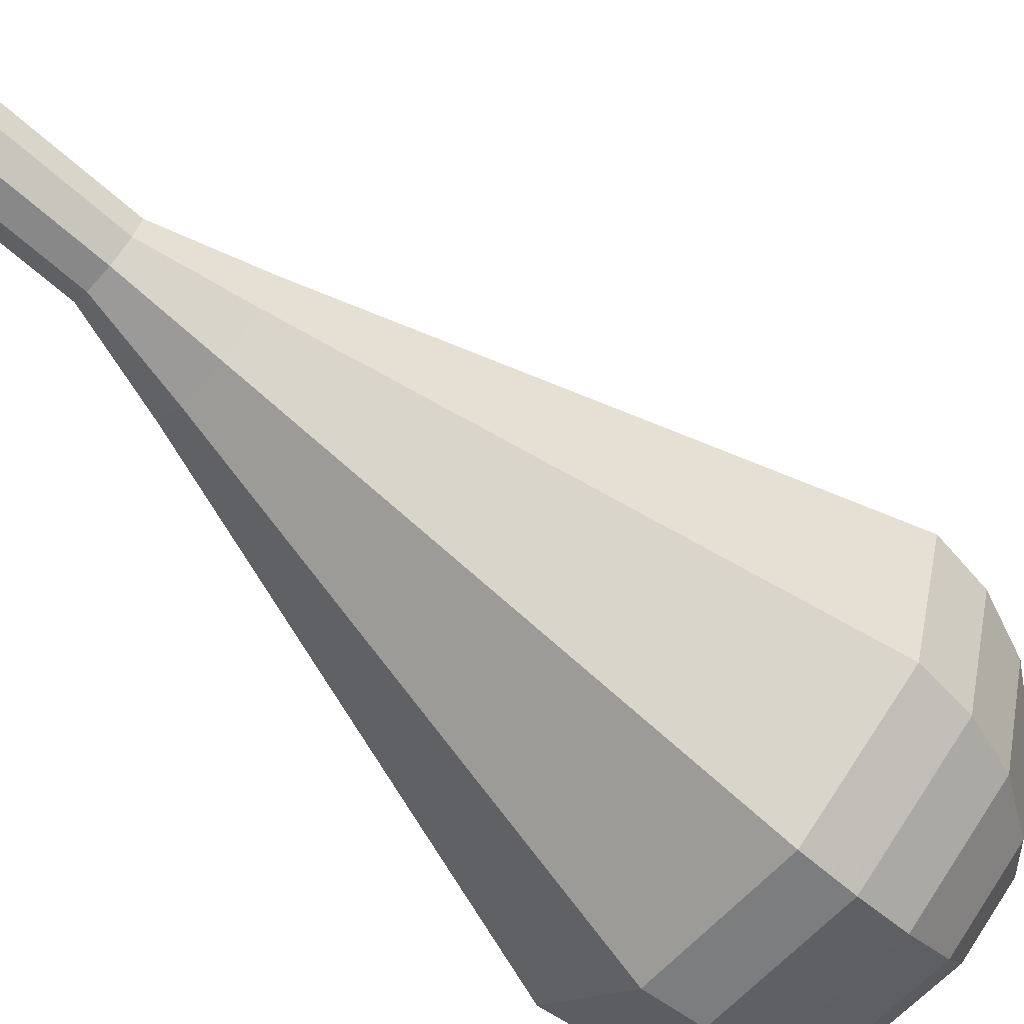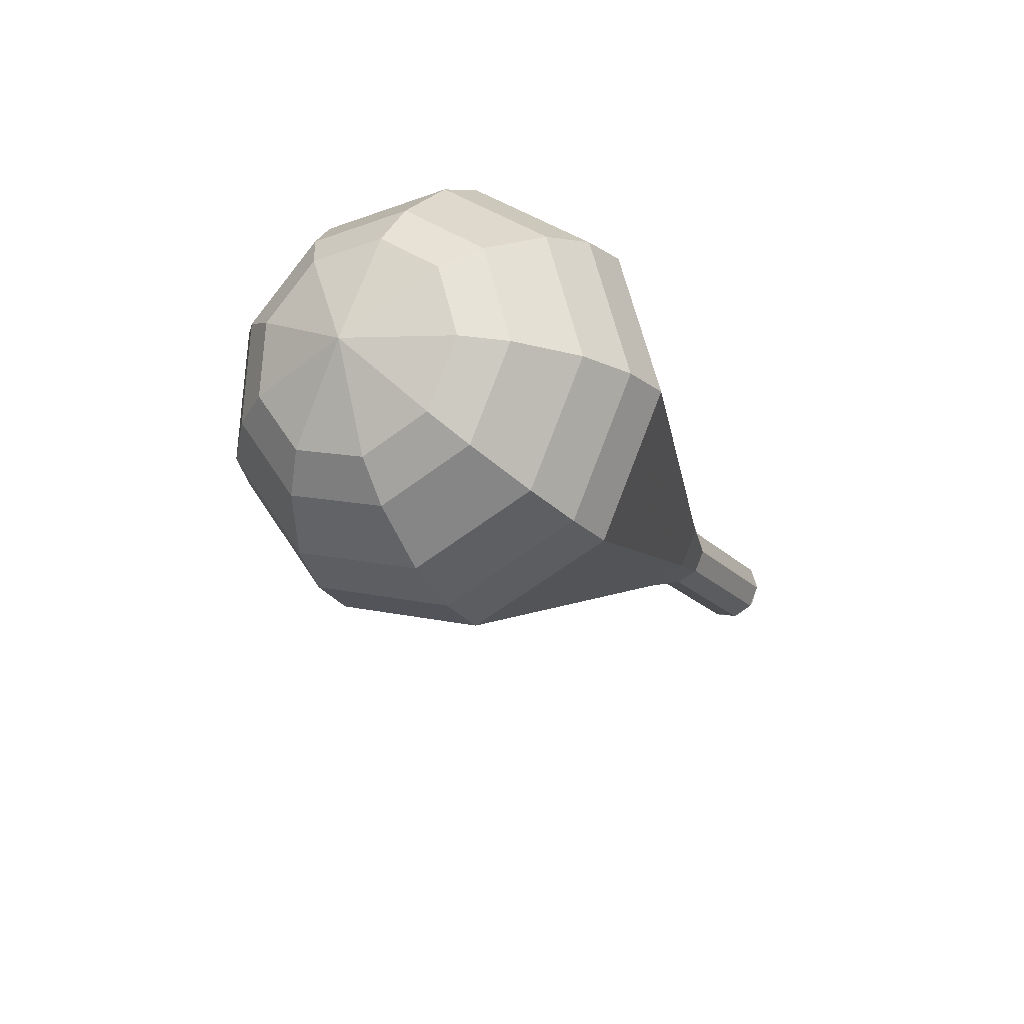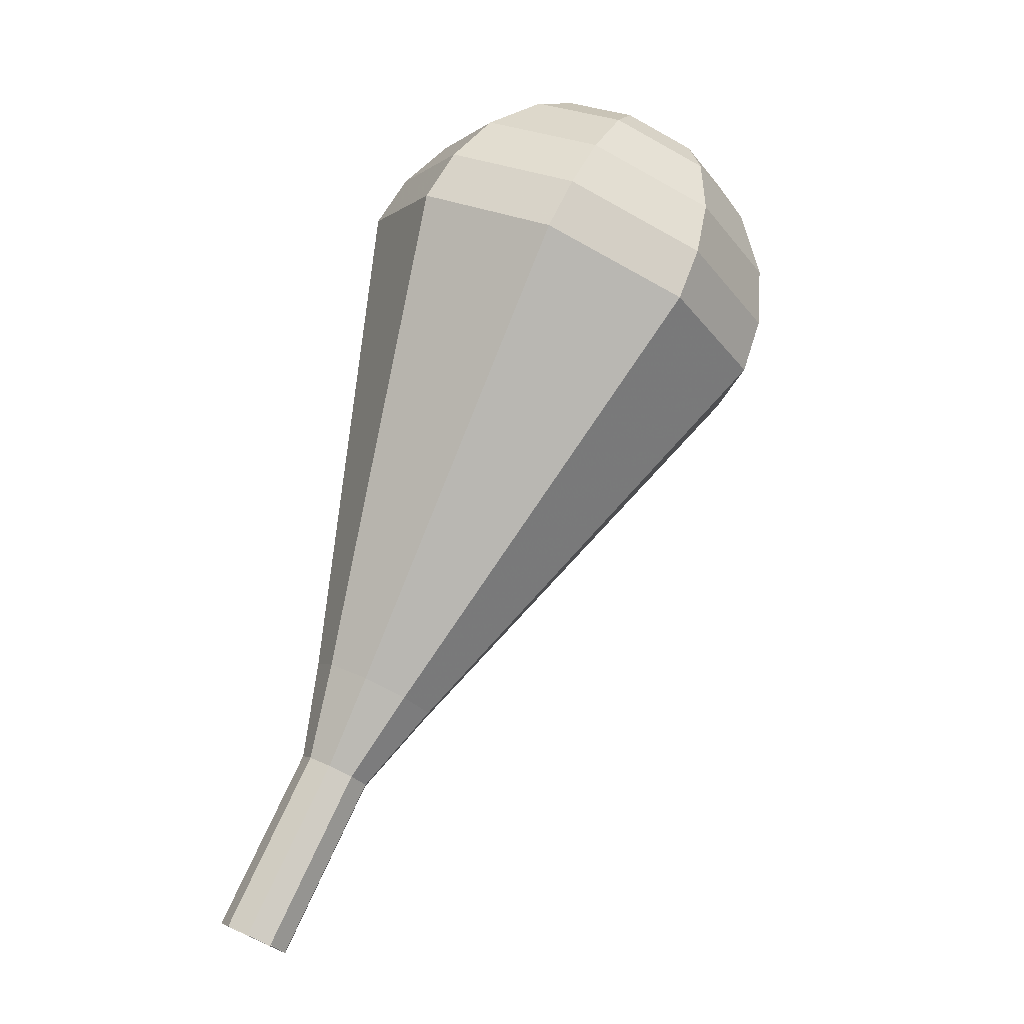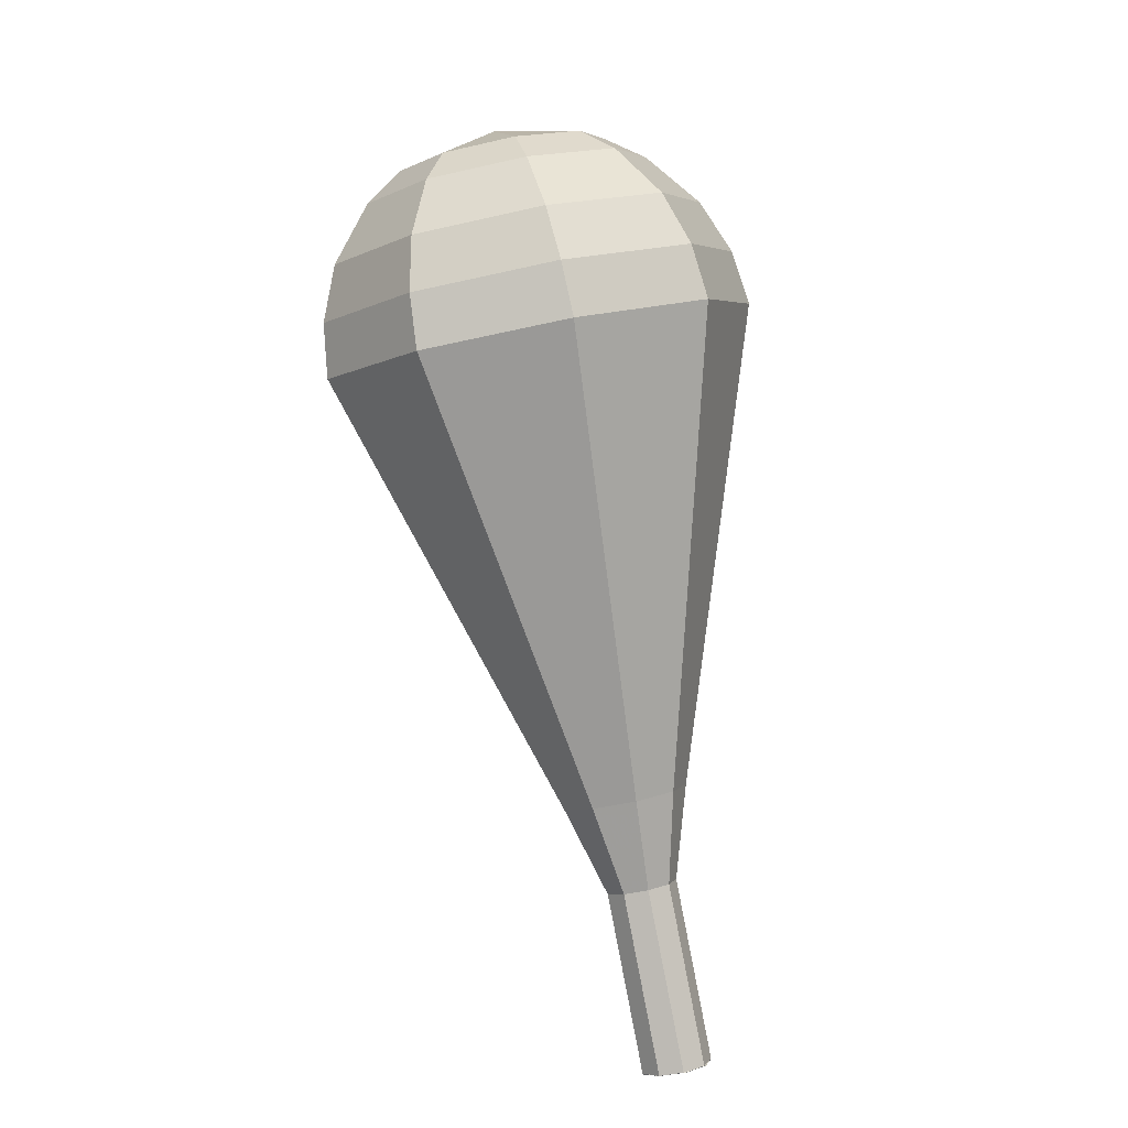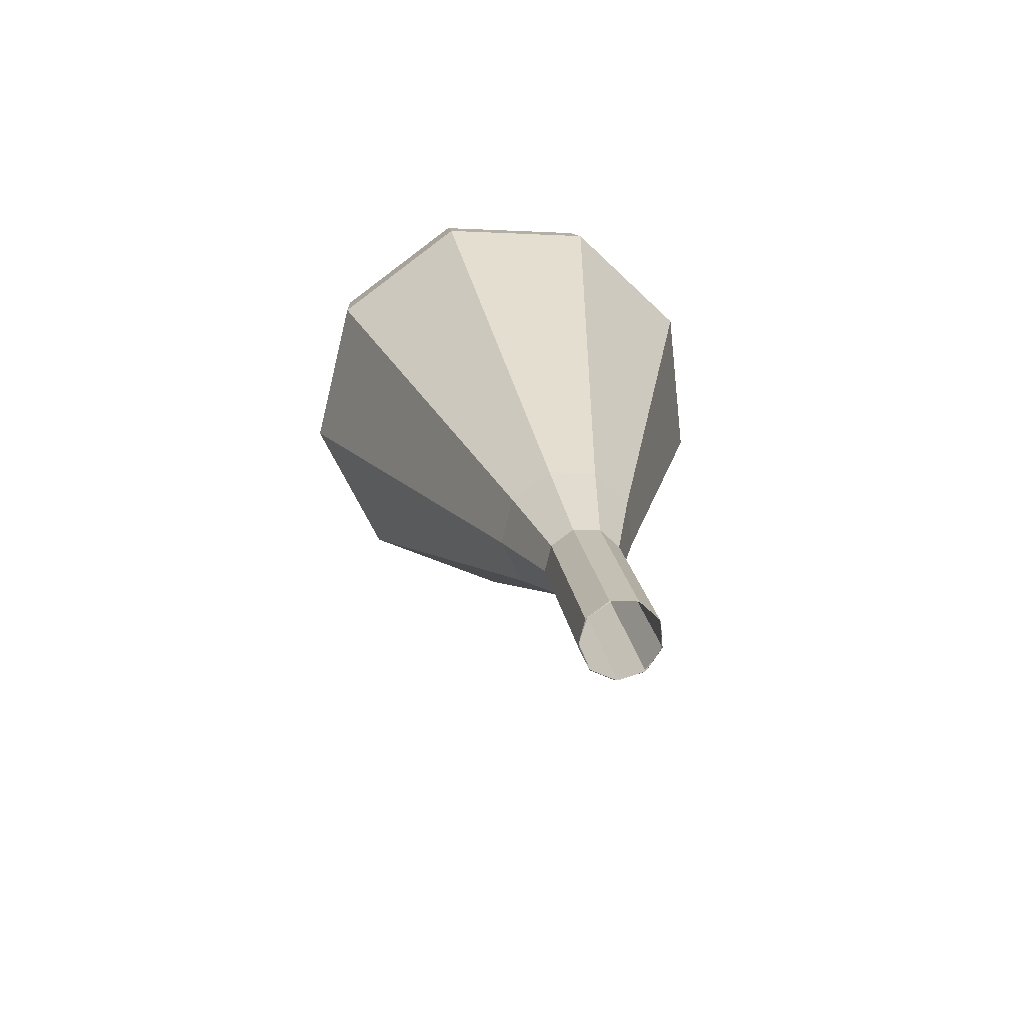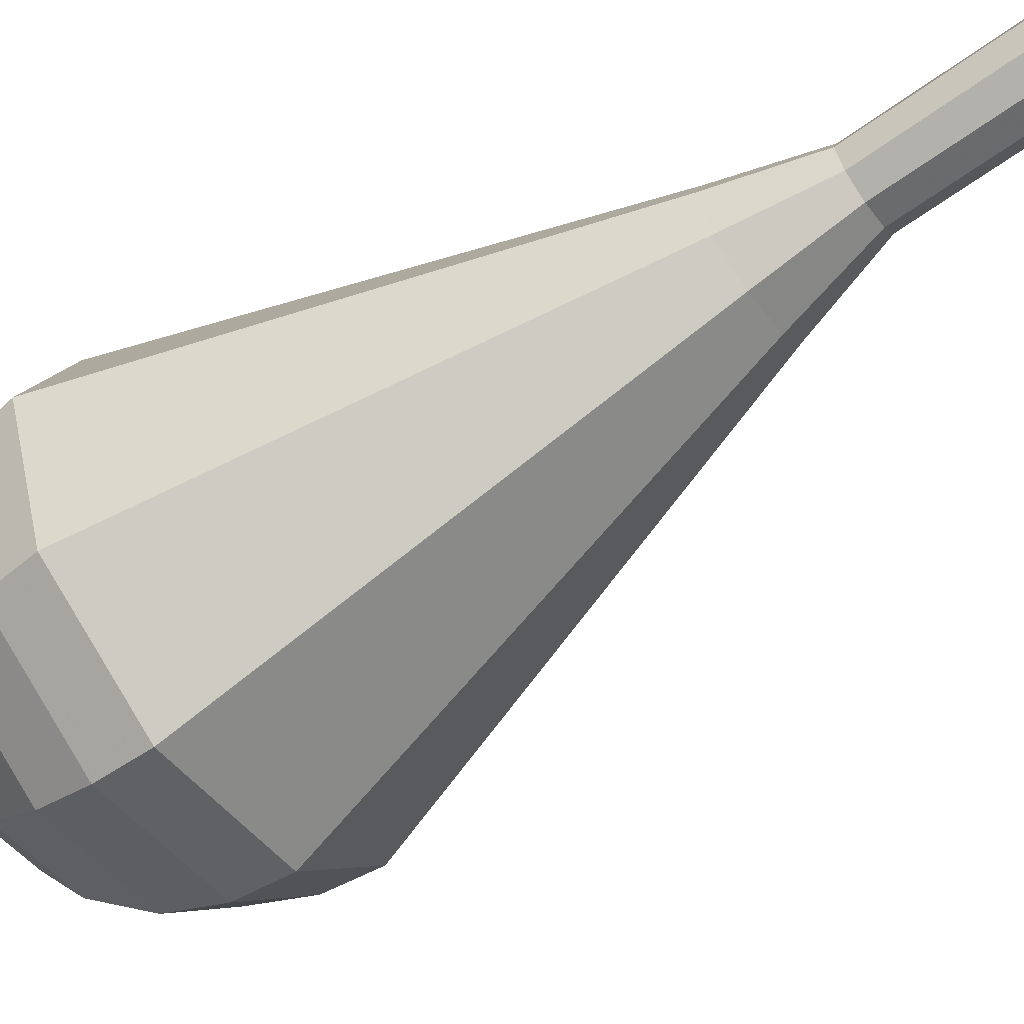
<metadata>
{"format":"obj","ext":"obj","renderer":"f3d","projection":"perspective","resolution":1024,"background":"white","views":[{"elev":76.6,"azim":-34.0,"up":"+Y"},{"elev":60.1,"azim":107.5,"up":"+Z"},{"elev":2.7,"azim":-81.3,"up":"+Z"},{"elev":-26.9,"azim":63.2,"up":"+Z"},{"elev":-43.0,"azim":-155.2,"up":"+Z"},{"elev":78.1,"azim":80.9,"up":"+Y"}]}
</metadata>
<code>
g tube1
v 138 141.7 95.93
v 138.7 141.4 95.54
v 139.4 141.6 95.33
v 139.9 142.3 95.4
v 139.9 143.1 95.72
v 139.4 143.6 96.14
v 138.6 143.7 96.46
v 137.9 143.2 96.54
v 137.7 142.4 96.33
v 138 141.7 95.93
v 137.9 141.7 95.93
v 138.6 141.4 95.53
v 139.4 141.6 95.32
v 139.9 142.2 95.4
v 140 143 95.72
v 139.5 143.6 96.14
v 138.7 143.7 96.47
v 138 143.2 96.54
v 137.7 142.5 96.33
v 137.9 141.7 95.93
v 138.9 140.5 98.69
v 139.6 140.2 98.29
v 140.4 140.4 98.08
v 140.9 141.1 98.15
v 141 141.8 98.48
v 140.5 142.4 98.9
v 139.7 142.5 99.23
v 139 142 99.3
v 138.7 141.3 99.09
v 138.9 140.5 98.69
v 139.9 139.4 101.4
v 140.6 139 101.1
v 141.4 139.2 100.8
v 142 139.9 100.9
v 142 140.6 101.2
v 141.5 141.2 101.7
v 140.7 141.3 102
v 140 140.8 102.1
v 139.7 140.1 101.8
v 139.9 139.4 101.4
v 140.2 137.5 104.2
v 141.4 136.9 103.5
v 142.8 137.3 103.1
v 143.8 138.4 103.3
v 143.9 139.8 103.8
v 143.1 140.8 104.6
v 141.7 141 105.2
v 140.4 140.2 105.3
v 139.8 138.8 104.9
v 140.2 137.5 104.2
v 140.4 135.7 107
v 142.2 134.8 105.9
v 144.3 135.3 105.4
v 145.8 137 105.6
v 145.9 139 106.4
v 144.6 140.5 107.5
v 142.6 140.7 108.4
v 140.7 139.5 108.6
v 139.8 137.5 108
v 140.4 135.7 107
v 140.9 131.9 112.5
v 143.8 130.4 110.8
v 147.2 131.3 109.9
v 149.6 134.1 110.2
v 149.8 137.5 111.6
v 147.8 139.9 113.4
v 144.4 140.2 114.8
v 141.3 138.3 115.1
v 139.9 135 114.2
v 140.9 131.9 112.5
v 141.3 128.1 118
v 145.4 126.1 115.6
v 150.2 127.3 114.3
v 153.5 131.1 114.8
v 153.8 135.9 116.7
v 150.9 139.3 119.3
v 146.2 139.7 121.2
v 141.8 137 121.7
v 139.9 132.5 120.4
v 141.3 128.1 118
v 142.1 127.6 119.6
v 146 125.6 117.3
v 150.7 126.8 116.1
v 153.9 130.5 116.5
v 154.2 135.1 118.4
v 151.4 138.4 120.9
v 146.8 138.8 122.7
v 142.6 136.2 123.2
v 140.7 131.8 121.9
v 142.1 127.6 119.6
v 143.3 127.4 121.3
v 146.8 125.6 119.2
v 151 126.6 118.1
v 153.8 130 118.5
v 154.1 134.1 120.2
v 151.6 137 122.4
v 147.5 137.4 124
v 143.7 135.1 124.4
v 142.1 131.1 123.3
v 143.3 127.4 121.3
v 145 127.7 122.9
v 147.7 126.3 121.3
v 150.9 127.1 120.5
v 153.1 129.7 120.8
v 153.3 132.8 122
v 151.4 135 123.7
v 148.3 135.3 125
v 145.4 133.6 125.3
v 144.1 130.5 124.5
v 145 127.7 122.9
v 146.3 128.2 123.7
v 148.3 127.2 122.5
v 150.6 127.8 121.9
v 152.3 129.6 122.1
v 152.4 131.9 123.1
v 151 133.6 124.3
v 148.7 133.8 125.3
v 146.6 132.5 125.5
v 145.7 130.3 124.9
v 146.3 128.2 123.7
v 149.4 130.2 124.5
v 149.4 130.2 124.5
v 149.4 130.2 124.5
v 149.4 130.2 124.5
v 149.4 130.2 124.5
v 149.4 130.2 124.5
v 149.4 130.2 124.5
v 149.4 130.2 124.5
v 149.4 130.2 124.5
v 149.4 130.2 124.5
f 1 2 12
f 12 11 1
f 2 3 13
f 13 12 2
f 3 4 14
f 14 13 3
f 4 5 15
f 15 14 4
f 5 6 16
f 16 15 5
f 6 7 17
f 17 16 6
f 7 8 18
f 18 17 7
f 8 9 19
f 19 18 8
f 9 10 20
f 20 19 9
f 11 12 22
f 22 21 11
f 12 13 23
f 23 22 12
f 13 14 24
f 24 23 13
f 14 15 25
f 25 24 14
f 15 16 26
f 26 25 15
f 16 17 27
f 27 26 16
f 17 18 28
f 28 27 17
f 18 19 29
f 29 28 18
f 19 20 30
f 30 29 19
f 21 22 32
f 32 31 21
f 22 23 33
f 33 32 22
f 23 24 34
f 34 33 23
f 24 25 35
f 35 34 24
f 25 26 36
f 36 35 25
f 26 27 37
f 37 36 26
f 27 28 38
f 38 37 27
f 28 29 39
f 39 38 28
f 29 30 40
f 40 39 29
f 31 32 42
f 42 41 31
f 32 33 43
f 43 42 32
f 33 34 44
f 44 43 33
f 34 35 45
f 45 44 34
f 35 36 46
f 46 45 35
f 36 37 47
f 47 46 36
f 37 38 48
f 48 47 37
f 38 39 49
f 49 48 38
f 39 40 50
f 50 49 39
f 41 42 52
f 52 51 41
f 42 43 53
f 53 52 42
f 43 44 54
f 54 53 43
f 44 45 55
f 55 54 44
f 45 46 56
f 56 55 45
f 46 47 57
f 57 56 46
f 47 48 58
f 58 57 47
f 48 49 59
f 59 58 48
f 49 50 60
f 60 59 49
f 51 52 62
f 62 61 51
f 52 53 63
f 63 62 52
f 53 54 64
f 64 63 53
f 54 55 65
f 65 64 54
f 55 56 66
f 66 65 55
f 56 57 67
f 67 66 56
f 57 58 68
f 68 67 57
f 58 59 69
f 69 68 58
f 59 60 70
f 70 69 59
f 61 62 72
f 72 71 61
f 62 63 73
f 73 72 62
f 63 64 74
f 74 73 63
f 64 65 75
f 75 74 64
f 65 66 76
f 76 75 65
f 66 67 77
f 77 76 66
f 67 68 78
f 78 77 67
f 68 69 79
f 79 78 68
f 69 70 80
f 80 79 69
f 71 72 82
f 82 81 71
f 72 73 83
f 83 82 72
f 73 74 84
f 84 83 73
f 74 75 85
f 85 84 74
f 75 76 86
f 86 85 75
f 76 77 87
f 87 86 76
f 77 78 88
f 88 87 77
f 78 79 89
f 89 88 78
f 79 80 90
f 90 89 79
f 81 82 92
f 92 91 81
f 82 83 93
f 93 92 82
f 83 84 94
f 94 93 83
f 84 85 95
f 95 94 84
f 85 86 96
f 96 95 85
f 86 87 97
f 97 96 86
f 87 88 98
f 98 97 87
f 88 89 99
f 99 98 88
f 89 90 100
f 100 99 89
f 91 92 102
f 102 101 91
f 92 93 103
f 103 102 92
f 93 94 104
f 104 103 93
f 94 95 105
f 105 104 94
f 95 96 106
f 106 105 95
f 96 97 107
f 107 106 96
f 97 98 108
f 108 107 97
f 98 99 109
f 109 108 98
f 99 100 110
f 110 109 99
f 101 102 112
f 112 111 101
f 102 103 113
f 113 112 102
f 103 104 114
f 114 113 103
f 104 105 115
f 115 114 104
f 105 106 116
f 116 115 105
f 106 107 117
f 117 116 106
f 107 108 118
f 118 117 107
f 108 109 119
f 119 118 108
f 109 110 120
f 120 119 109
f 111 112 122
f 122 121 111
f 112 113 123
f 123 122 112
f 113 114 124
f 124 123 113
f 114 115 125
f 125 124 114
f 115 116 126
f 126 125 115
f 116 117 127
f 127 126 116
f 117 118 128
f 128 127 117
f 118 119 129
f 129 128 118
f 119 120 130
f 130 129 119

</code>
